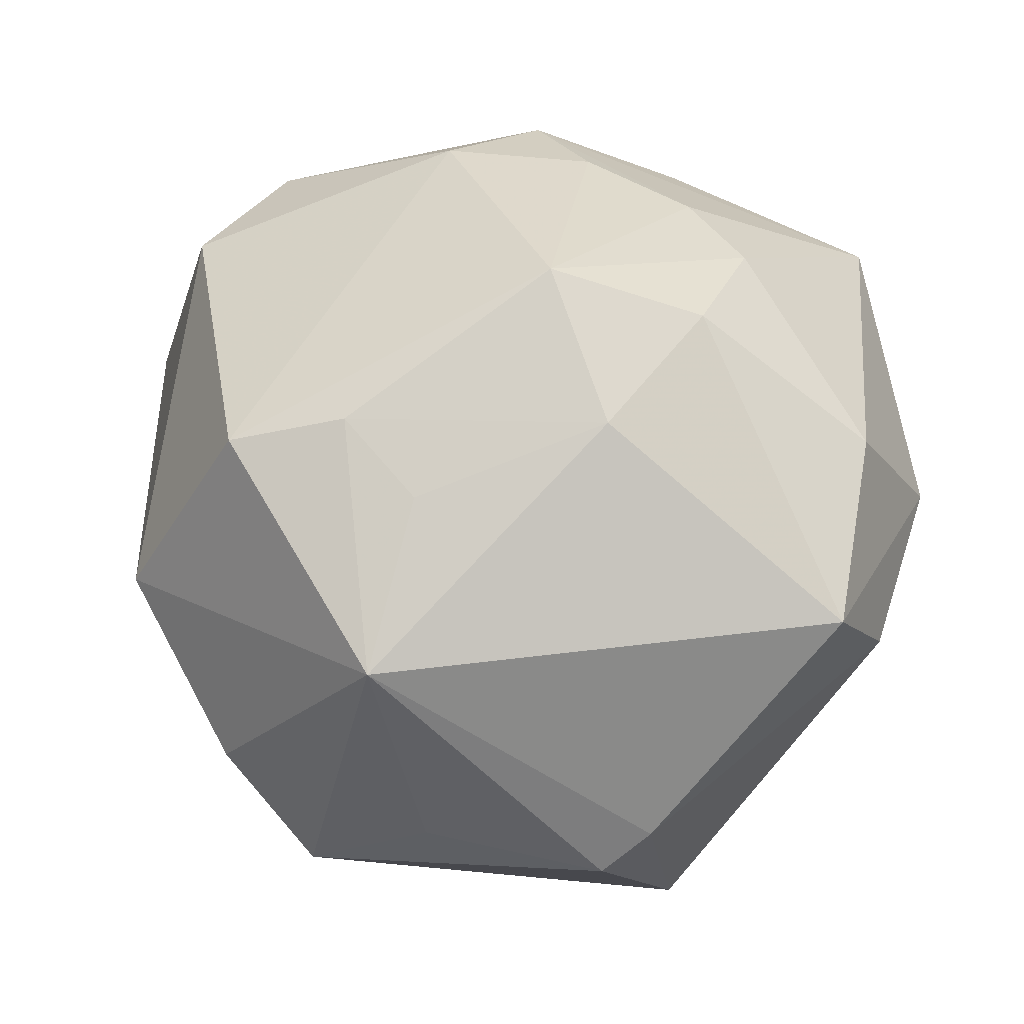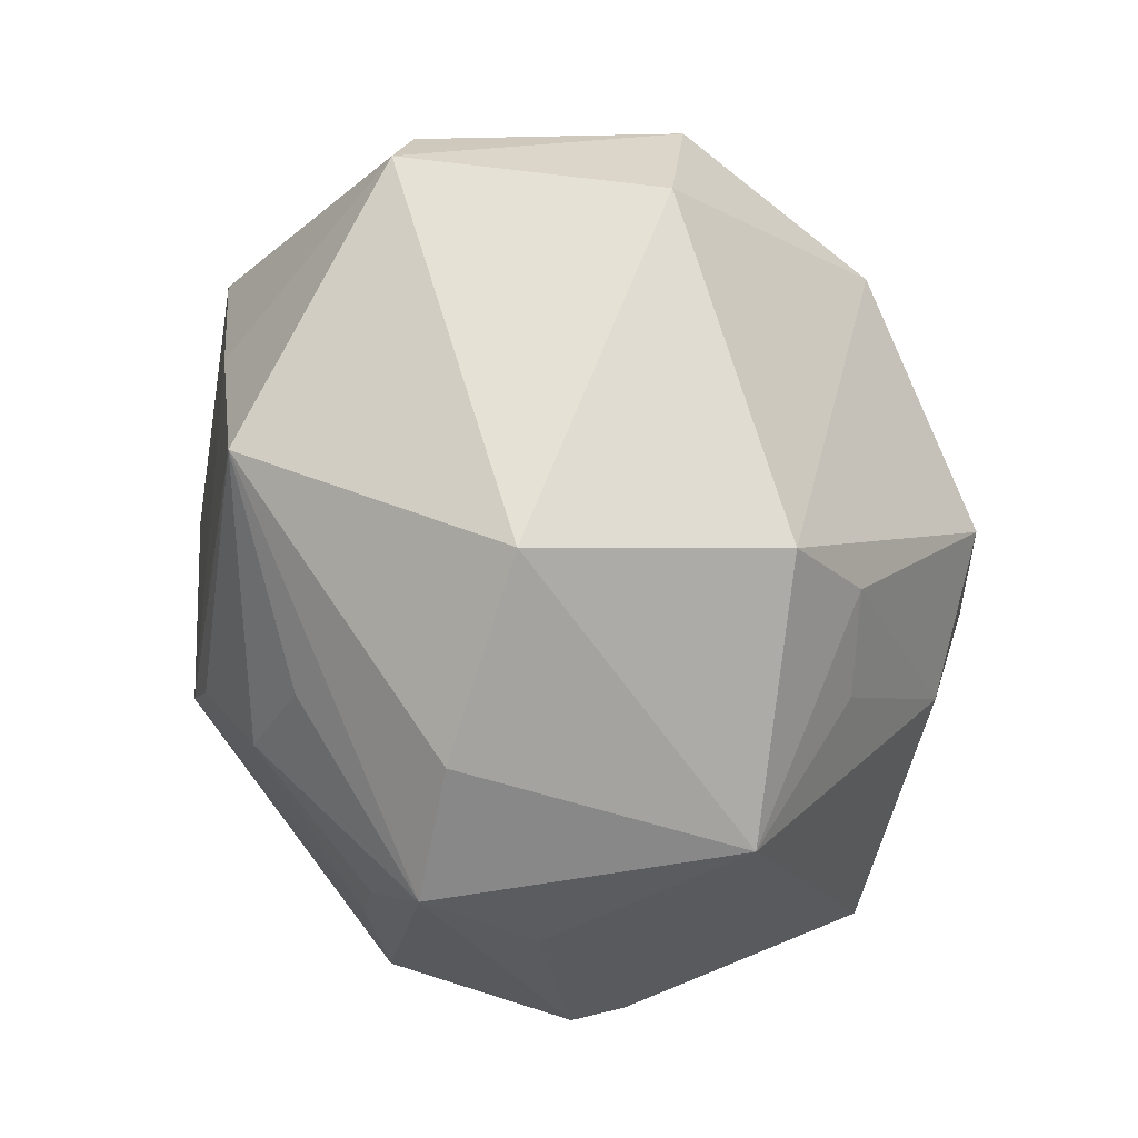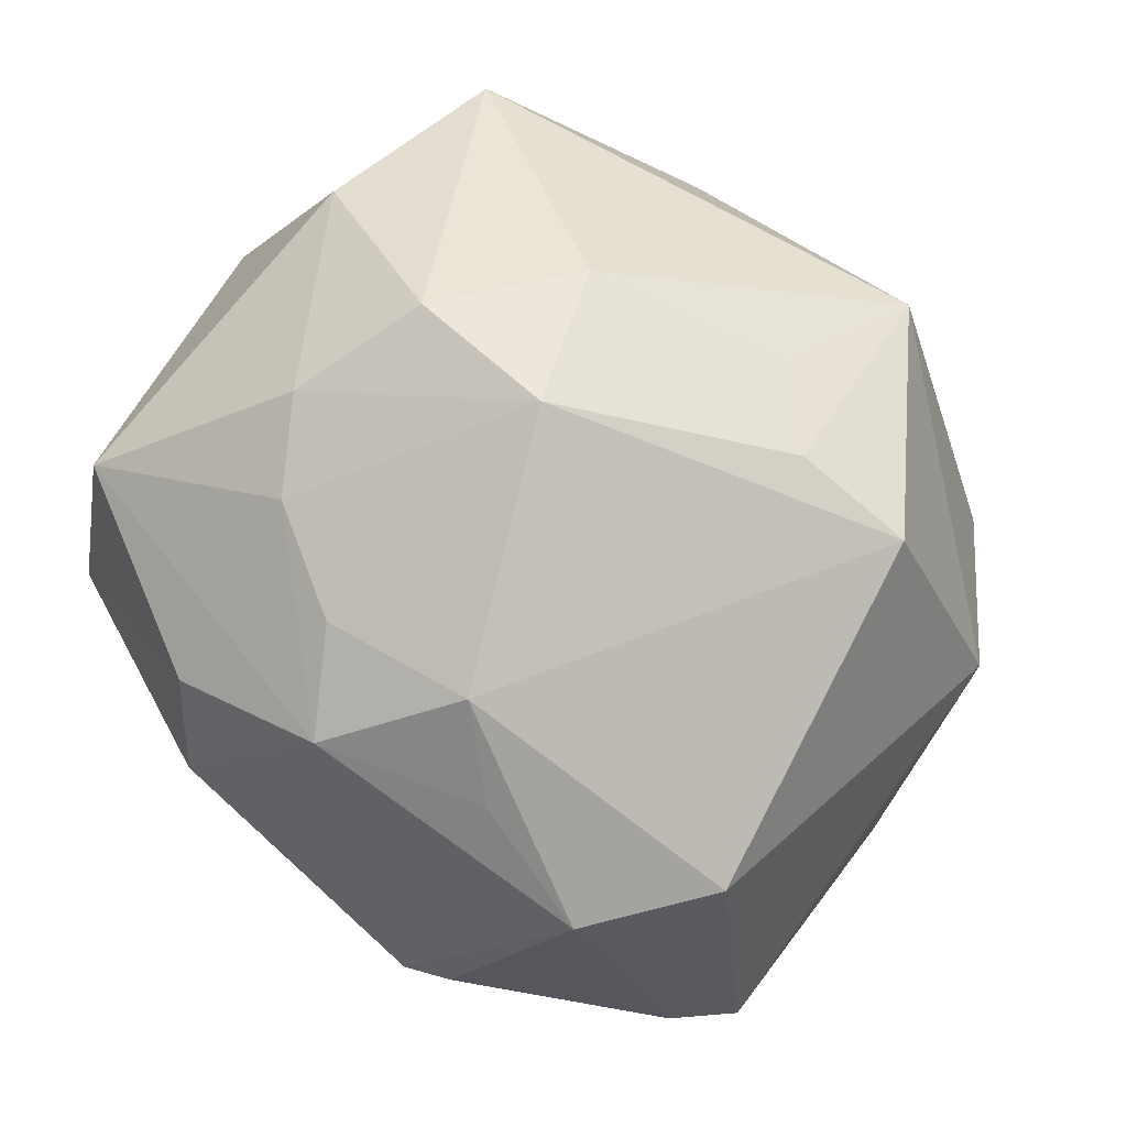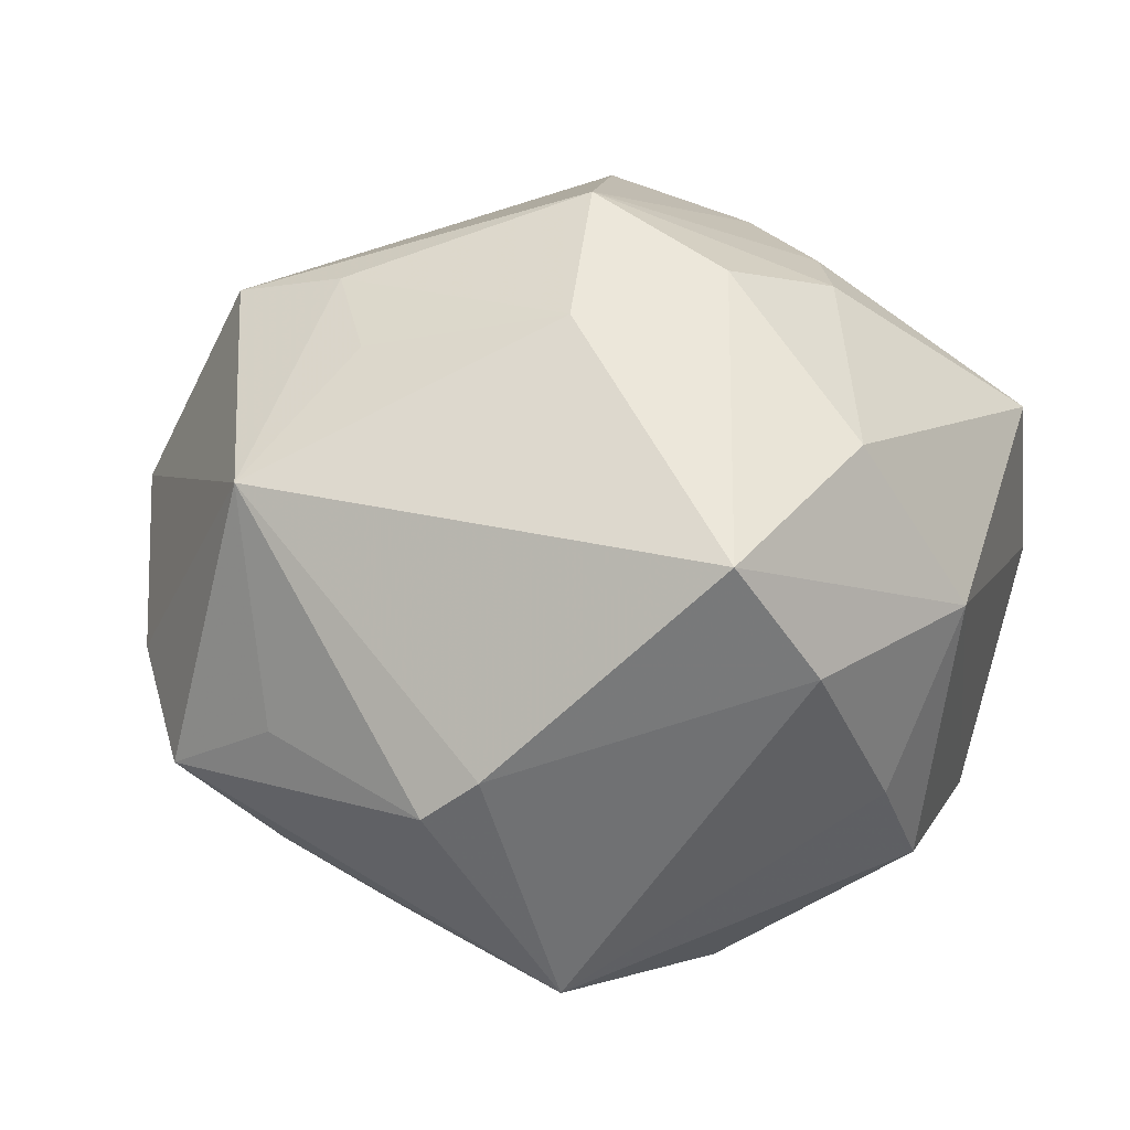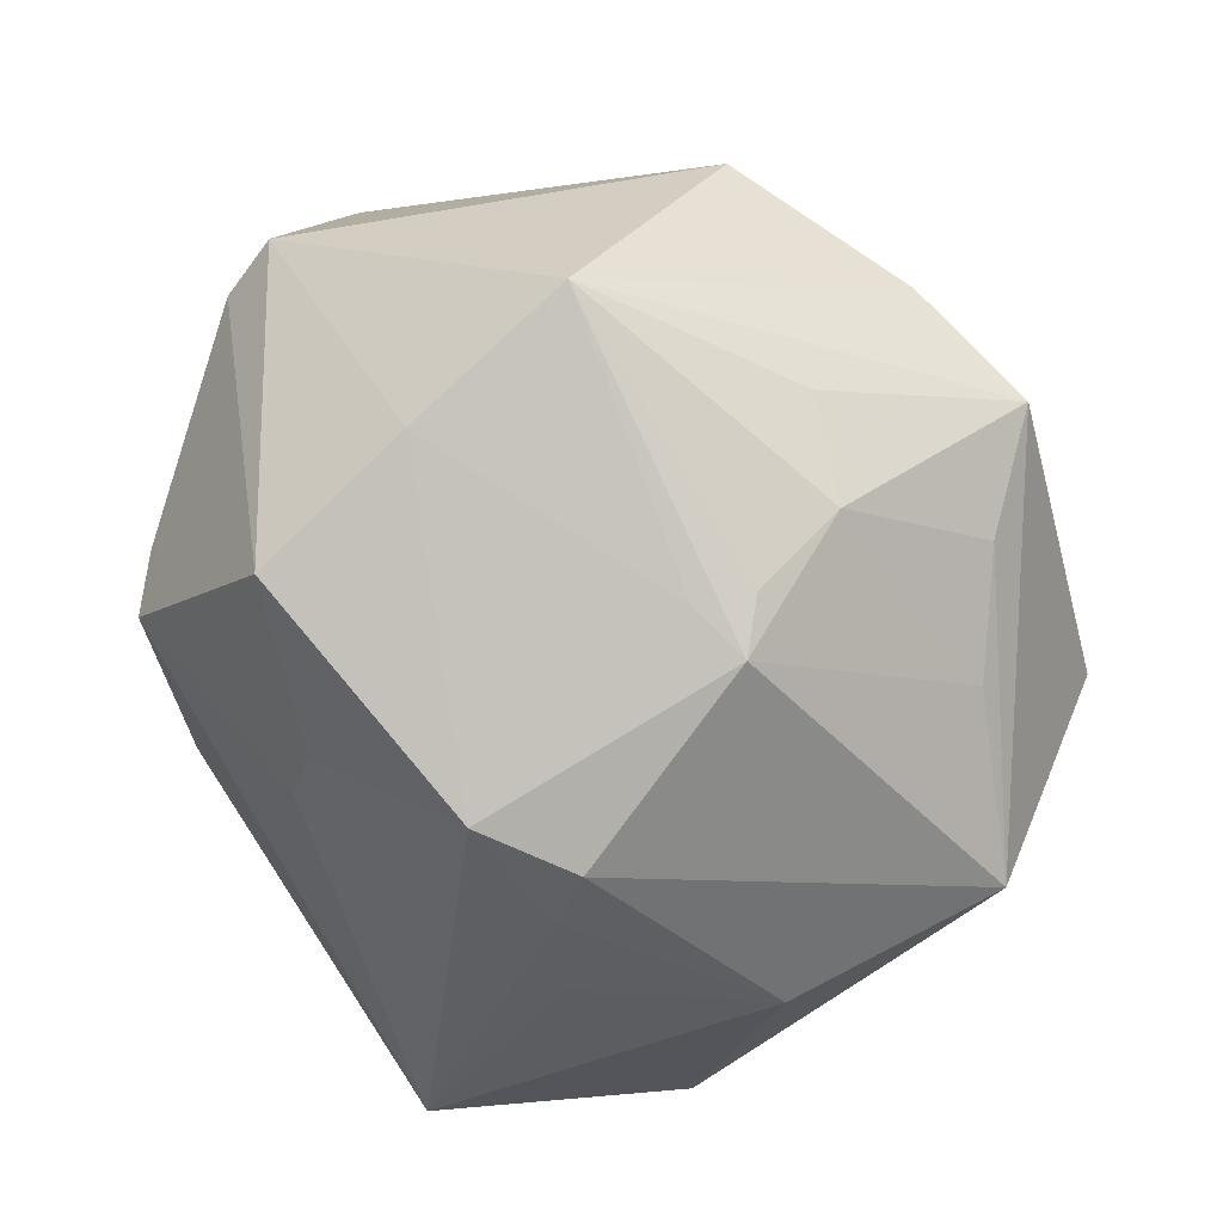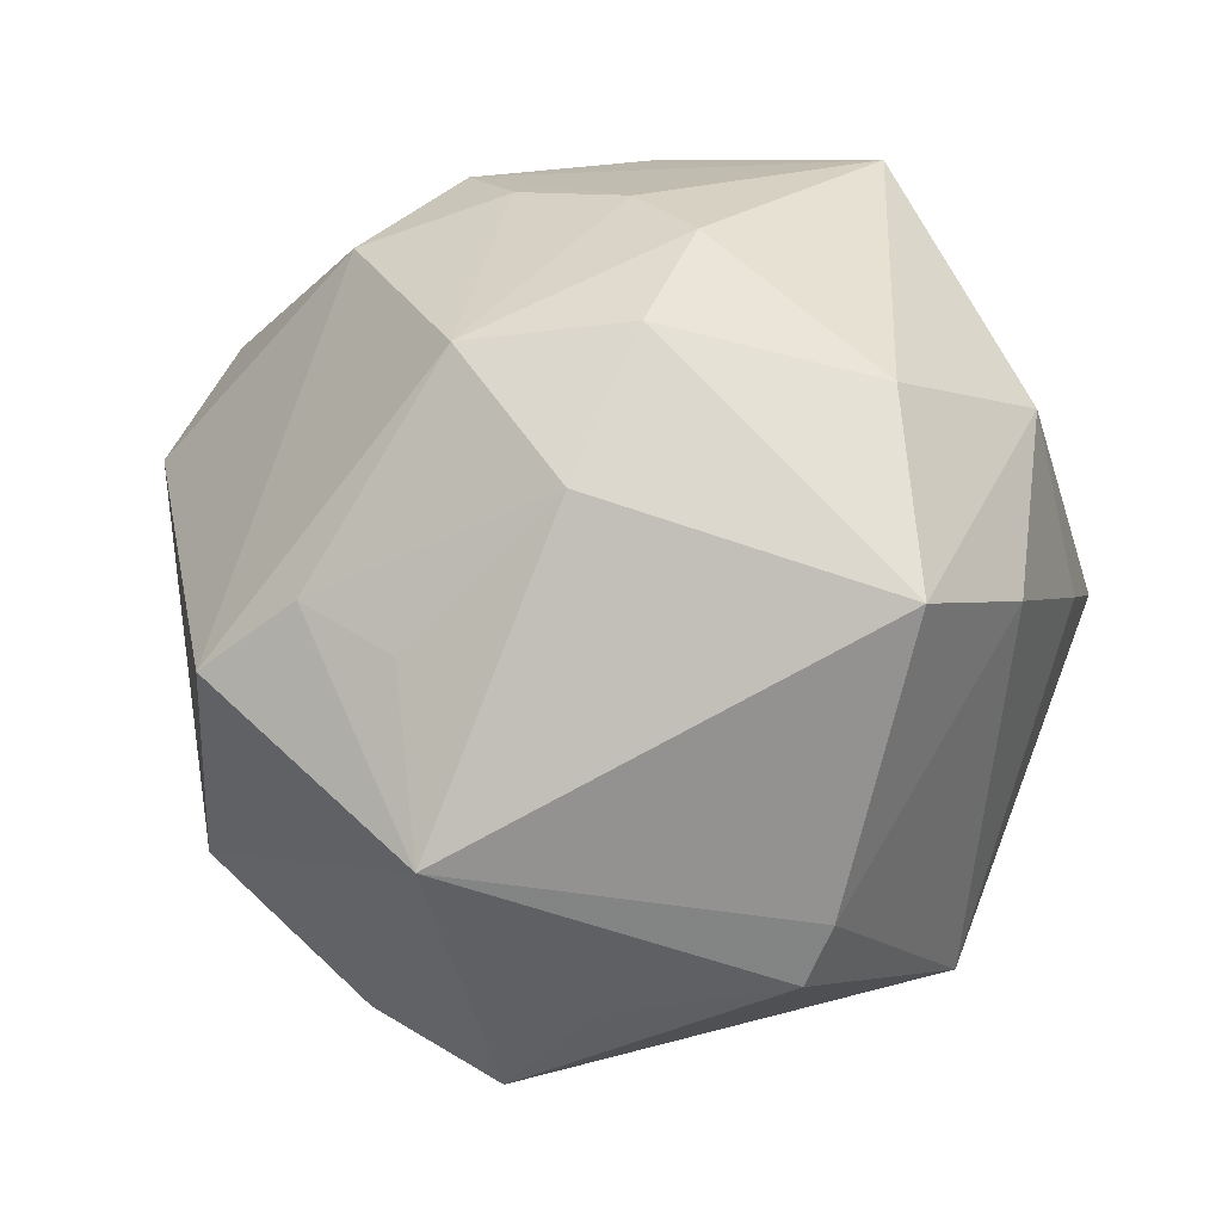
<metadata>
{"format":"obj","ext":"obj","renderer":"f3d","projection":"perspective","resolution":1024,"background":"white","views":[{"elev":51.1,"azim":8.7,"up":"+Z"},{"elev":-31.6,"azim":-72.1,"up":"+Y"},{"elev":74.5,"azim":-133.6,"up":"+Z"},{"elev":25.3,"azim":37.4,"up":"+Z"},{"elev":-62.8,"azim":-74.6,"up":"+Z"},{"elev":-37.2,"azim":24.8,"up":"+Y"}]}
</metadata>
<code>
v -0.01872 -0.02108 0.0396
v -0.03152 -0.03058 -0.02206
v 0.04427 -0.006851 0.02994
v 0.03828 0.0316 -0.03182
v -0.002345 0.04763 -0.01077
v 0.04366 -0.03069 0.02392
v -0.01037 0.02958 -0.03472
v -0.03283 -0.02336 0.0357
v -0.01155 -0.04762 0.02476
v -0.009208 -0.04492 -0.0211
v 0.01461 0.04501 0.02197
v -0.0465 0.01727 0.02666
v -0.02201 -0.03062 -0.03114
v -0.01905 -0.02081 -0.03916
v 0.003564 -0.002093 0.0496
v -0.03784 0.03234 0.02577
v -0.02242 0.03083 0.03338
v -0.02239 0.04681 -0.01623
v 0.02346 -0.0485 -0.0008671
v 0.01785 -0.05174 -0.005875
v 0.0531 0.002531 0.009375
v 0.002408 0.003137 -0.0495
v 0.026 -0.03739 -0.03256
v 0.02244 -0.001681 0.0439
v -0.05584 0.02212 -0.003174
v 0.008206 0.007726 -0.04753
v -0.05035 -0.009766 -0.02325
v 0.004707 0.02125 -0.04144
v -0.04136 0.009675 -0.02903
v -0.003967 0.03966 0.03329
v 0.003977 -0.04015 -0.02749
v -0.01974 -0.01415 -0.04014
v 0.04921 -0.02161 0.008708
v -0.00488 0.03331 -0.03145
v 0.01825 0.02394 0.0371
v -0.01386 -0.01825 -0.04313
v 0.01019 0.05035 0.005366
v -0.04684 -0.02649 0.009073
v -0.05065 0.02861 -0.002705
v 0.03908 0.04279 -0.002091
v 0.04162 0.03497 0.0203
v 0.04952 -0.006905 -0.01188
v 0.004216 0.02982 0.03767
v -0.008899 -0.02887 0.03577
v 0.01961 0.009748 -0.04254
v -0.02805 0.04396 -0.01209
v -0.01361 0.02503 0.04158
v 0.02642 0.01456 0.03828
v 0.04794 0.00315 -0.02512
v -0.005599 0.01298 -0.04843
v -0.03196 0.02831 -0.03395
v 0.01296 -0.01863 0.04156
v -0.01948 -0.05198 -0.01133
v -0.03222 -0.04309 -0.003751
v 0.02969 -0.01167 -0.03916
v -0.004524 -0.05153 -0.002481
f 4 18 5
f 49 42 23
f 4 49 55
f 55 49 23
f 34 18 4
f 3 41 48
f 1 15 8
f 8 9 1
f 1 52 15
f 37 5 18
f 37 16 30
f 18 16 37
f 42 49 21
f 21 41 3
f 21 49 4
f 32 36 27
f 50 36 32
f 26 50 4
f 4 50 28
f 28 34 4
f 51 39 18
f 3 48 24
f 24 48 15
f 15 52 24
f 35 41 30
f 35 48 41
f 15 48 35
f 9 52 44
f 44 1 9
f 52 1 44
f 38 9 8
f 18 39 46
f 46 16 18
f 39 16 46
f 30 16 17
f 30 41 11
f 11 37 30
f 40 21 4
f 41 21 40
f 4 5 40
f 5 37 40
f 40 11 41
f 37 11 40
f 33 19 23
f 23 42 33
f 42 21 33
f 27 36 14
f 14 13 27
f 36 13 14
f 31 36 23
f 31 13 36
f 4 55 45
f 45 26 4
f 55 26 45
f 22 36 50
f 50 26 22
f 23 36 22
f 22 55 23
f 22 26 55
f 50 51 7
f 7 28 50
f 34 28 7
f 18 34 7
f 7 51 18
f 29 51 50
f 29 32 27
f 50 32 29
f 43 35 30
f 15 35 43
f 12 38 8
f 27 13 2
f 6 21 3
f 6 33 21
f 19 33 6
f 3 24 6
f 6 24 52
f 6 52 9
f 9 19 6
f 53 2 13
f 27 2 53
f 47 17 16
f 16 12 47
f 30 17 47
f 8 15 47
f 47 12 8
f 47 43 30
f 15 43 47
f 25 16 39
f 25 12 16
f 38 12 25
f 27 38 25
f 25 29 27
f 39 51 25
f 51 29 25
f 23 19 20
f 20 53 23
f 20 19 9
f 10 31 23
f 23 53 10
f 13 31 10
f 10 53 13
f 9 38 54
f 54 53 9
f 54 38 27
f 27 53 54
f 9 53 56
f 56 20 9
f 53 20 56

</code>
